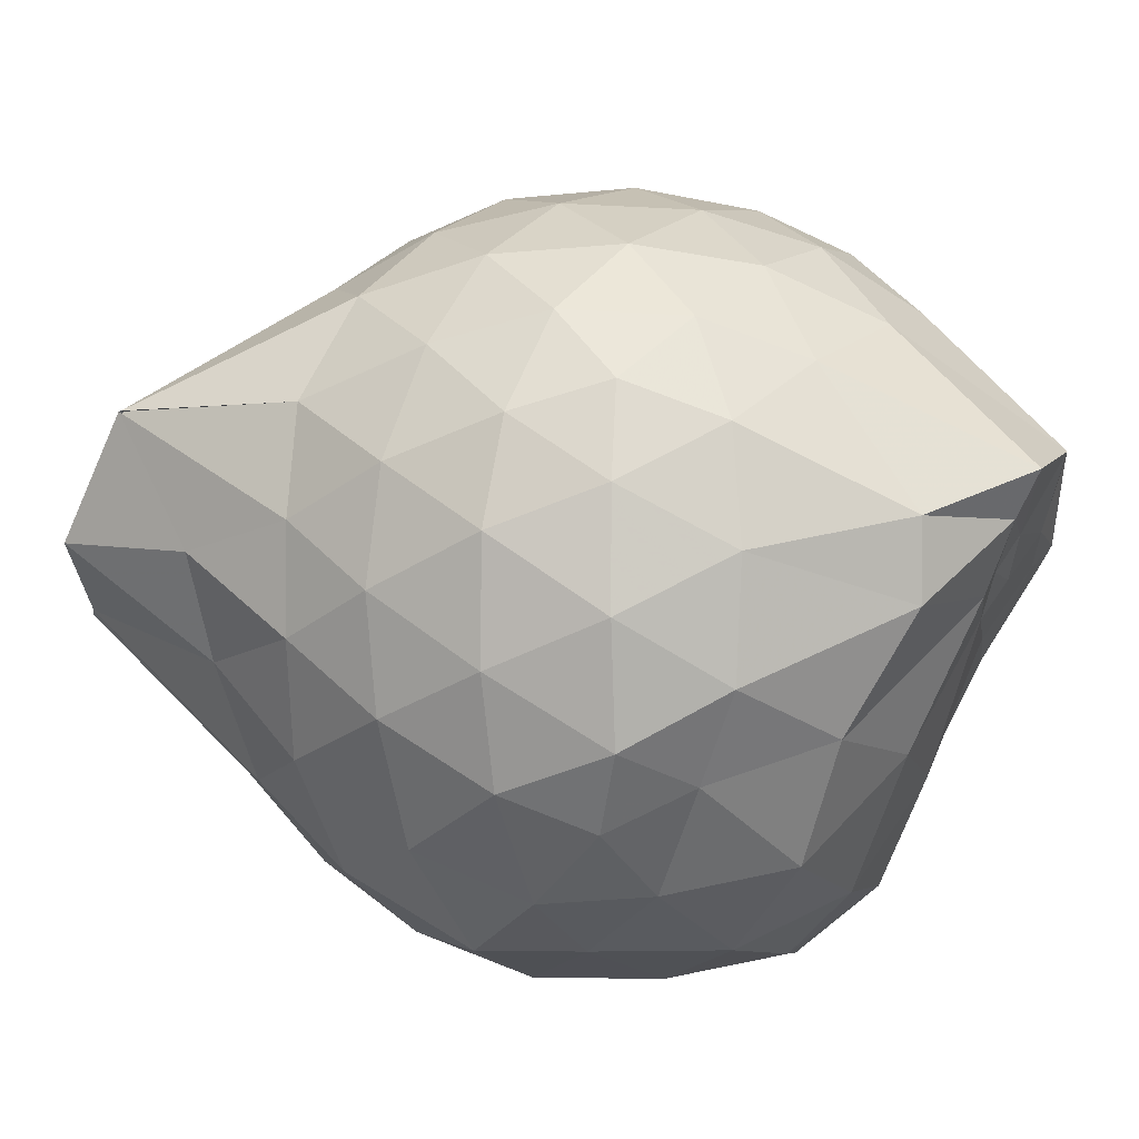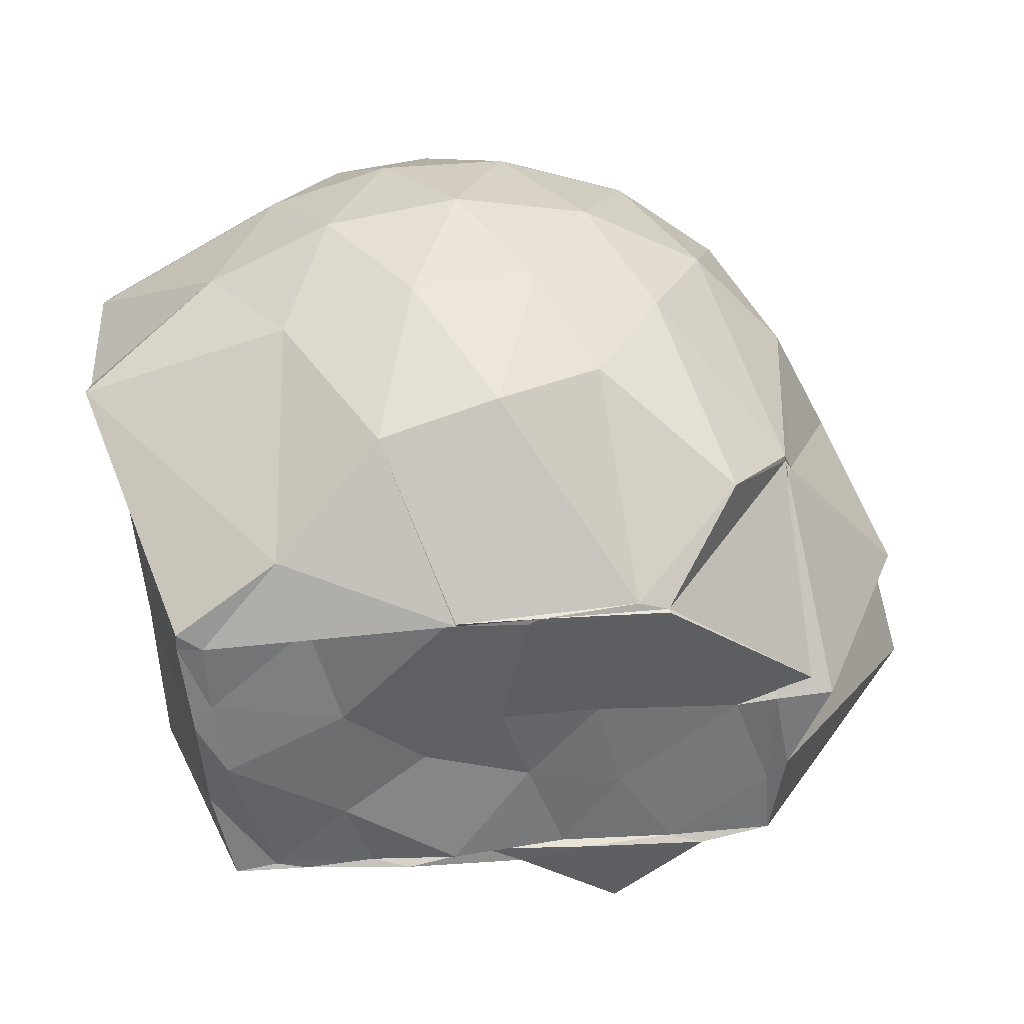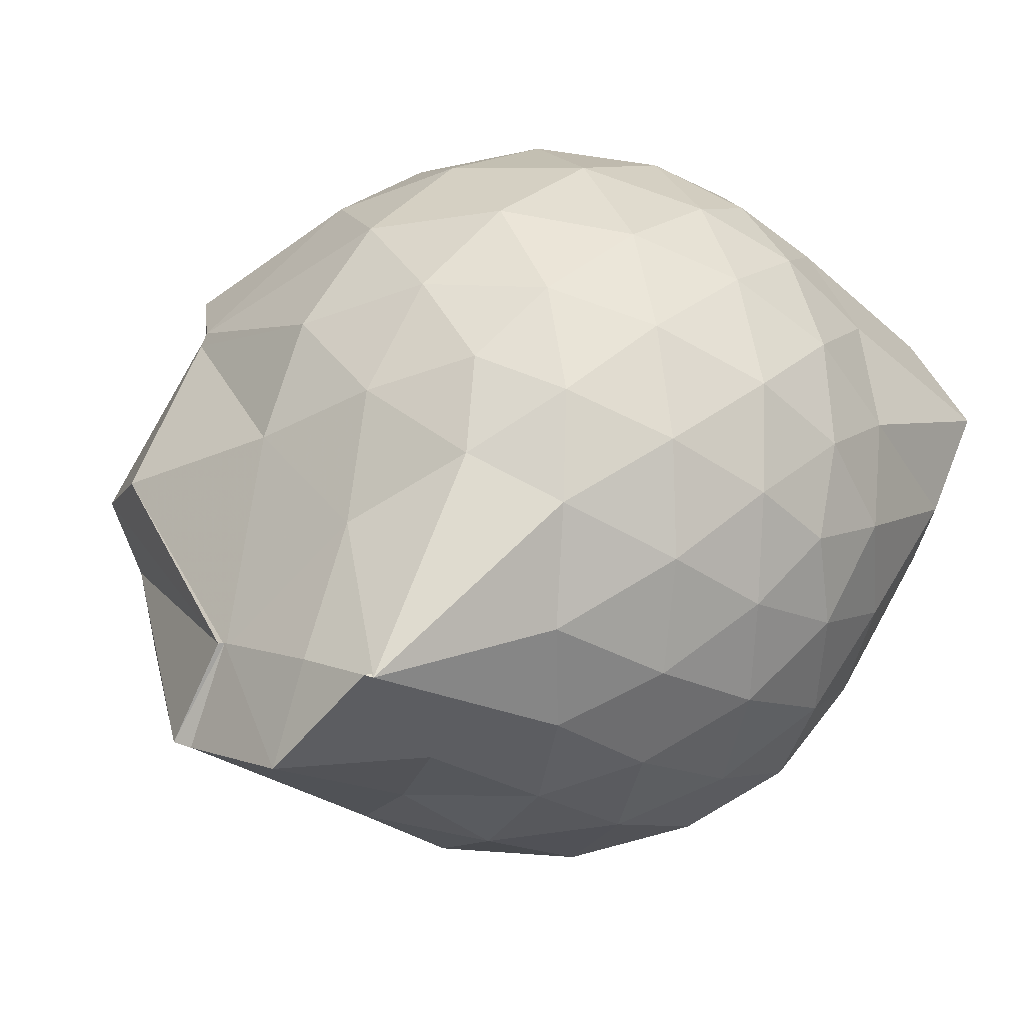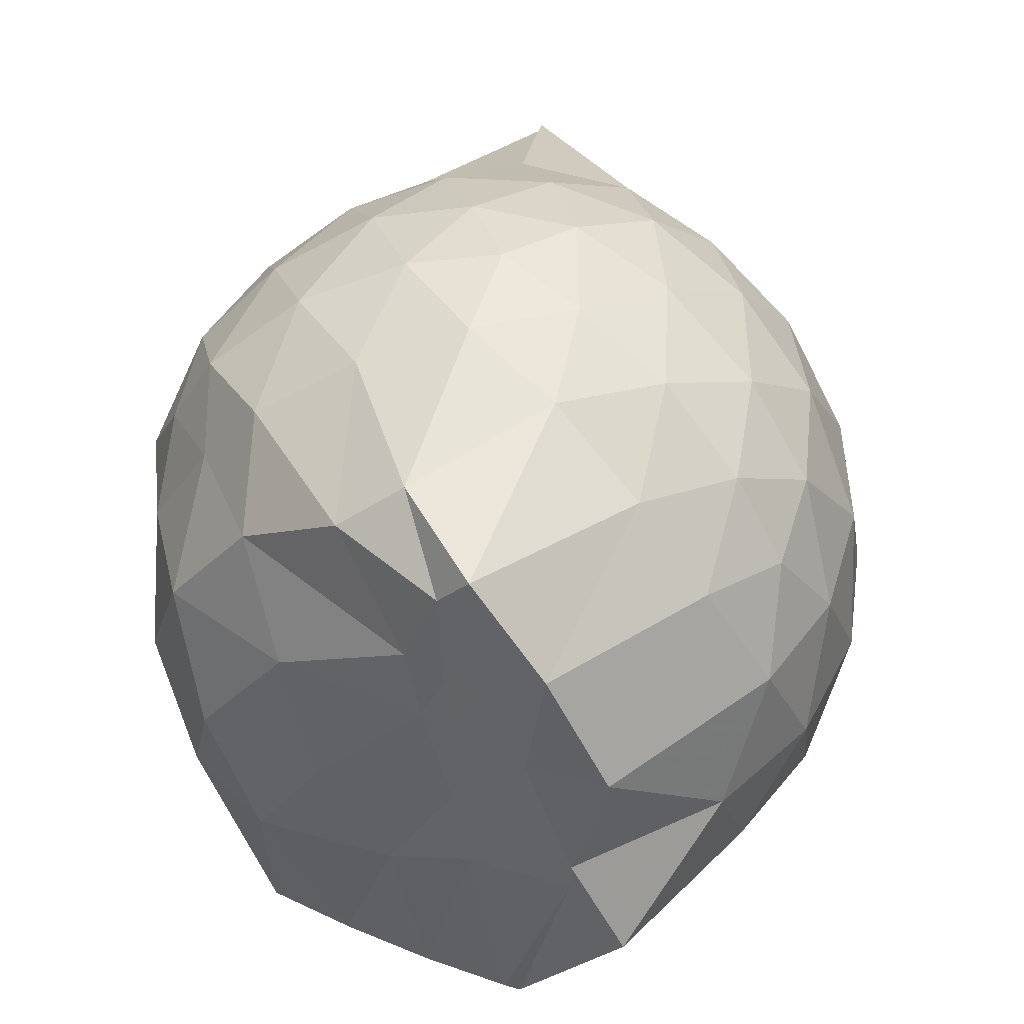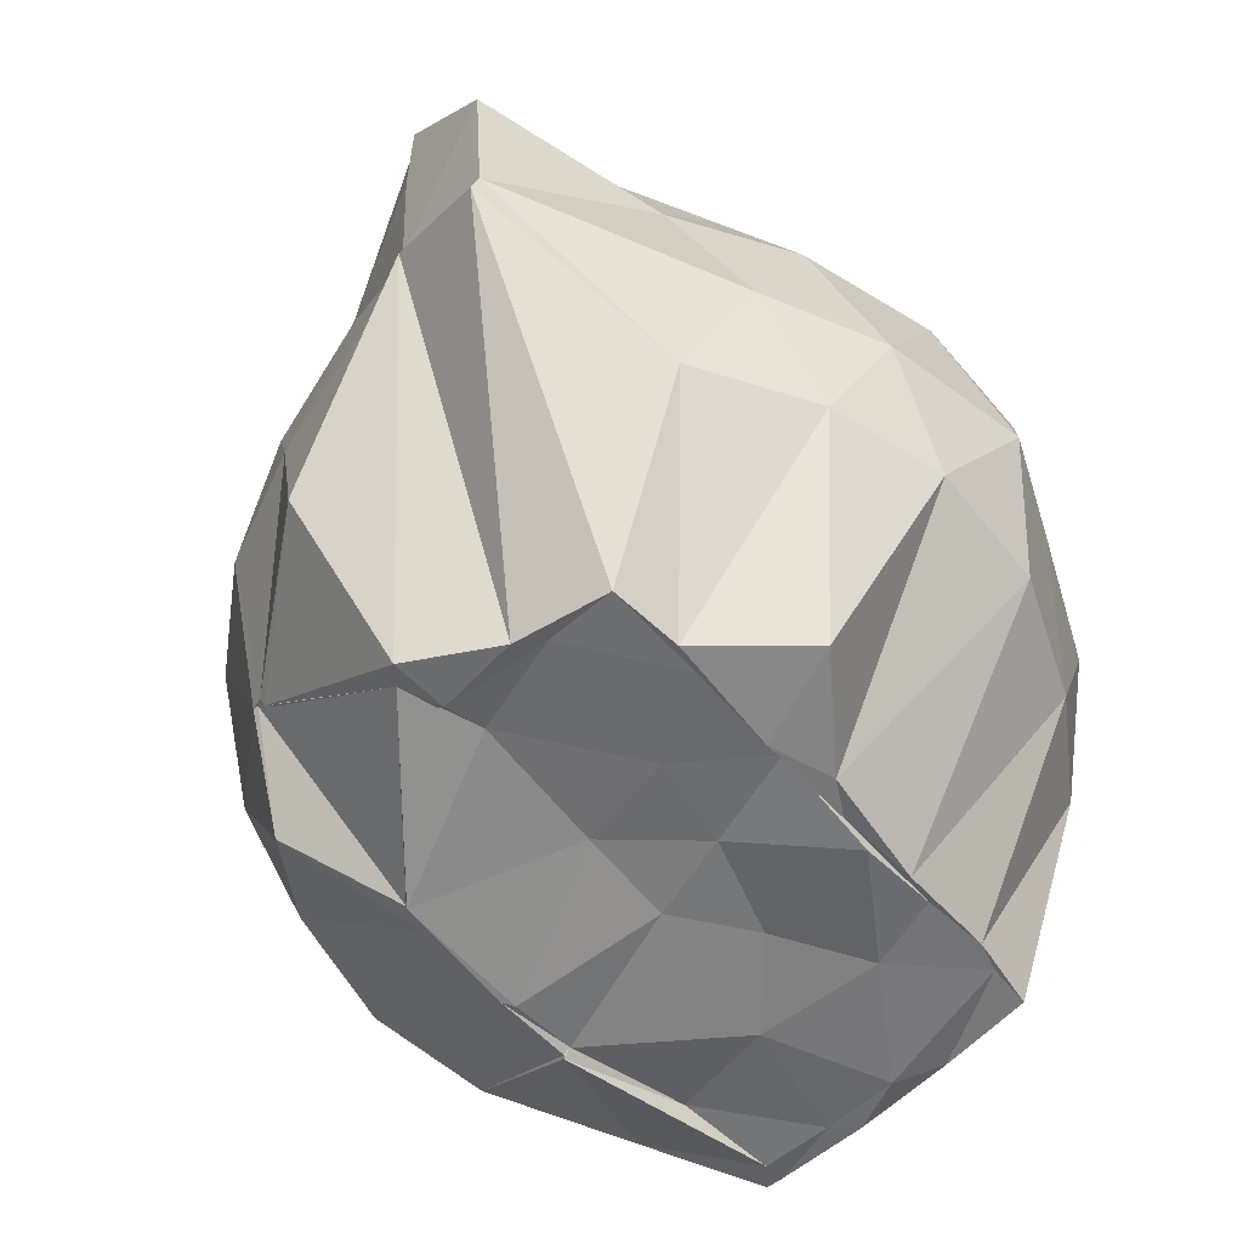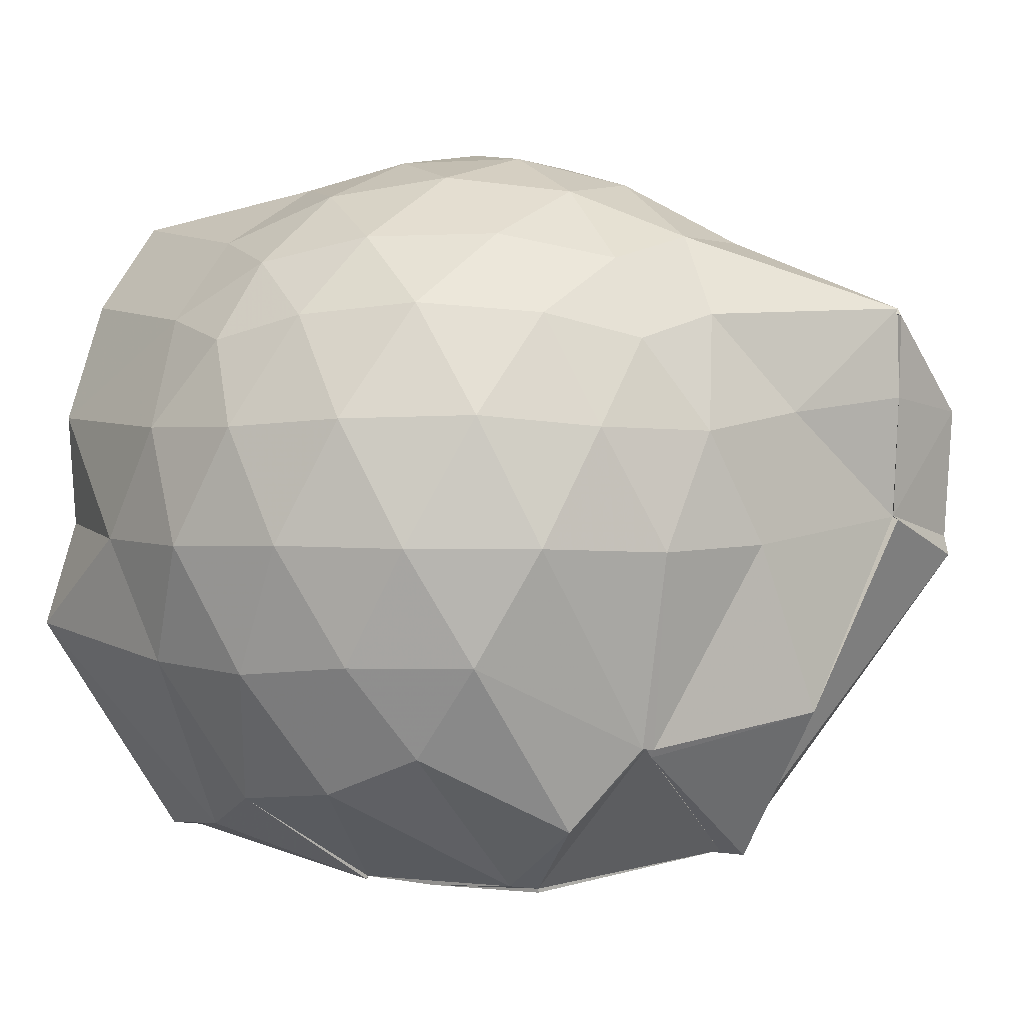
<metadata>
{"format":"obj","ext":"obj","renderer":"f3d","projection":"perspective","resolution":1024,"background":"white","views":[{"elev":63.4,"azim":21.0,"up":"+Z"},{"elev":34.3,"azim":172.9,"up":"+Y"},{"elev":7.2,"azim":-45.6,"up":"+Y"},{"elev":44.1,"azim":108.2,"up":"+Z"},{"elev":-54.7,"azim":-51.0,"up":"+Z"},{"elev":2.7,"azim":-153.1,"up":"+Z"}]}
</metadata>
<code>
v -2.417 -0.3418 0.2914
v -2.389 -0.3479 -1.437
v -1.593 -0.2049 -0.2434
v -1.569 -0.1258 -0.1939
v -1.532 0.04717 -0.0941
v -1.928 0.2929 -0.1374
v -2.128 0.416 -0.1883
v -2.354 0.4157 -0.1329
v -2.628 0.3579 -0.107
v -2.894 0.2404 -0.1305
v -3.071 0.09069 -0.1869
v -3.157 -0.1175 -0.1278
v -3.459 -0.5787 -0.1056
v -3.47 -0.5741 -0.1237
v -3.214 -0.8055 -0.1857
v -2.919 -0.9377 -0.1327
v -2.667 -1.047 -0.1103
v -2.386 -1.107 -0.1295
v -2.165 -1.09 -0.1937
v -2.006 -0.9392 -0.1424
v -1.77 -0.7431 -0.1261
v -1.597 -0.2966 -0.1874
v -1.563 -0.1505 -0.3598
v -1.53 0.002321 -0.3848
v -1.531 0.1928 -0.3764
v -1.962 0.4452 -0.3942
v -2.23 0.5231 -0.3895
v -2.516 0.5145 -0.3699
v -2.812 0.4123 -0.3617
v -3.04 0.2455 -0.3879
v -3.206 0.00946 -0.3992
v -3.305 -0.2807 -0.3581
v -3.467 -0.5661 -0.3237
v -3.529 -0.8084 -0.3601
v -3.111 -0.9437 -0.3876
v -2.851 -1.1 -0.3652
v -2.548 -1.198 -0.3692
v -2.265 -1.206 -0.4007
v -2.03 -1.098 -0.3992
v -1.771 -0.9392 -0.3724
v -1.641 -0.6199 -0.3686
v -1.591 -0.2608 -0.3648
v -1.526 0.03164 -0.6094
v -1.499 0.1222 -0.6464
v -1.802 0.393 -0.6641
v -2.078 0.525 -0.6673
v -2.378 0.5665 -0.656
v -2.682 0.5141 -0.6578
v -2.954 0.3687 -0.6587
v -3.159 0.1472 -0.6725
v -3.288 -0.1106 -0.6655
v -3.449 -0.5805 -0.6167
v -3.455 -0.5678 -0.6141
v -3.509 -0.8129 -0.675
v -2.981 -1.067 -0.6635
v -2.718 -1.198 -0.6602
v -2.382 -1.268 -0.6488
v -2.155 -1.178 -0.6624
v -1.862 -1.06 -0.6715
v -1.665 -0.8415 -0.6706
v -1.592 -0.5236 -0.6628
v -1.578 -0.185 -0.6075
v -1.507 0.1179 -0.729
v -1.501 0.2509 -0.8922
v -1.956 0.4171 -0.9514
v -2.247 0.5076 -0.96
v -2.528 0.507 -0.9313
v -2.807 0.4133 -0.9282
v -3.081 0.1049 -1.129
v -3.096 0.0733 -1.134
v -3.369 -0.2443 -1.067
v -3.466 -0.5689 -0.6233
v -3.522 -0.8048 -0.7209
v -3.089 -0.9564 -0.9576
v -2.826 -1.106 -0.9307
v -2.565 -1.187 -0.9321
v -2.282 -1.186 -0.9574
v -2.004 -1.08 -0.9642
v -1.761 -0.9296 -0.9462
v -1.619 -0.7002 -0.9451
v -1.599 -0.3556 -0.9166
v -1.566 -0.1398 -0.8029
v -1.675 -0.05448 -1.431
v -1.902 0.09305 -1.394
v -2.14 0.3212 -1.281
v -2.406 0.3818 -1.244
v -2.642 0.3816 -1.148
v -2.925 0.1672 -1.326
v -3.083 0.09143 -1.13
v -3.086 0.06697 -1.153
v -3.152 -0.3446 -1.443
v -3.057 -0.5381 -1.449
v -3.026 -0.7454 -1.436
v -2.866 -0.7673 -1.447
v -2.667 -0.9563 -1.399
v -2.435 -0.7954 -1.426
v -2.169 -0.772 -1.444
v -1.93 -0.7689 -1.419
v -1.765 -0.7518 -1.432
v -1.718 -0.5332 -1.424
v -1.699 -0.311 -1.442
v -1.674 -0.09293 -1.429
v -1.585 -0.2126 0.01977
v -1.567 -0.1335 0.1146
v -1.968 0.1194 0.05622
v -2.173 0.2897 -0.003197
v -2.439 0.2517 0.05236
v -2.731 0.1546 0.05715
v -2.971 0.02078 0.00136
v -3.043 -0.2213 0.06176
v -3.062 -0.5033 0.05863
v -2.991 -0.7397 -0.003208
v -2.762 -0.8539 0.05062
v -2.477 -0.9396 0.05457
v -2.173 -0.9847 -0.009763
v -1.991 -0.7919 0.04773
v -1.703 -0.4854 0.04926
v -1.76 -0.3442 0.1537
v -2.068 -0.1056 0.1989
v -2.248 0.09581 0.1625
v -2.524 0.01982 0.204
v -2.801 -0.09058 0.1687
v -2.825 -0.3562 0.2018
v -2.817 -0.622 0.1602
v -2.56 -0.7146 0.2017
v -2.26 -0.784 0.1631
v -2.065 -0.5687 0.1937
v -2.172 -0.3381 0.2674
v -2.325 -0.1295 0.2585
v -2.597 -0.2206 0.2657
v -2.605 -0.4772 0.2593
v -2.348 -0.5516 0.2638
v -1.73 -0.09374 -1.438
v -2.278 -0.01678 -1.523
v -2.279 -0.01821 -1.514
v -2.683 -0.00667 -1.502
v -2.75 -0.02547 -1.505
v -3.104 -0.3082 -1.429
v -3.023 -0.3524 -1.443
v -3.015 -0.5915 -1.436
v -2.79 -0.7487 -1.433
v -2.59 -0.7526 -1.446
v -2.351 -0.7514 -1.426
v -2.083 -0.7545 -1.424
v -1.858 -0.7498 -1.418
v -1.764 -0.4331 -1.446
v -1.739 -0.2563 -1.438
v -1.961 -0.06577 -1.428
v -2.279 -0.03286 -1.501
v -2.464 -0.01547 -1.52
v -2.75 -0.02785 -1.515
v -2.933 -0.3715 -1.43
v -2.665 -0.5689 -1.428
v -2.536 -0.7493 -1.418
v -2.276 -0.749 -1.447
v -2.026 -0.5932 -1.434
v -2.029 -0.3072 -1.444
v -2.271 -0.02619 -1.492
v -2.437 -0.03018 -1.518
v -2.612 -0.3528 -1.429
v -2.452 -0.5329 -1.42
v -2.214 -0.4621 -1.418
f 3 23 4
f 4 23 24
f 4 24 5
f 5 24 25
f 5 25 6
f 6 25 26
f 6 26 7
f 7 26 27
f 7 27 8
f 8 27 28
f 8 28 9
f 9 28 29
f 9 29 10
f 10 29 30
f 10 30 11
f 11 30 31
f 11 31 12
f 12 31 32
f 12 32 13
f 13 32 33
f 13 33 14
f 14 33 34
f 14 34 15
f 15 34 35
f 15 35 16
f 16 35 36
f 16 36 17
f 17 36 37
f 17 37 18
f 18 37 38
f 18 38 19
f 19 38 39
f 19 39 20
f 20 39 40
f 20 40 21
f 21 40 41
f 21 41 22
f 22 41 42
f 22 42 3
f 3 42 23
f 23 43 24
f 24 43 44
f 24 44 25
f 25 44 45
f 25 45 26
f 26 45 46
f 26 46 27
f 27 46 47
f 27 47 28
f 28 47 48
f 28 48 29
f 29 48 49
f 29 49 30
f 30 49 50
f 30 50 31
f 31 50 51
f 31 51 32
f 32 51 52
f 32 52 33
f 33 52 53
f 33 53 34
f 34 53 54
f 34 54 35
f 35 54 55
f 35 55 36
f 36 55 56
f 36 56 37
f 37 56 57
f 37 57 38
f 38 57 58
f 38 58 39
f 39 58 59
f 39 59 40
f 40 59 60
f 40 60 41
f 41 60 61
f 41 61 42
f 42 61 62
f 42 62 23
f 23 62 43
f 43 63 44
f 44 63 64
f 44 64 45
f 45 64 65
f 45 65 46
f 46 65 66
f 46 66 47
f 47 66 67
f 47 67 48
f 48 67 68
f 48 68 49
f 49 68 69
f 49 69 50
f 50 69 70
f 50 70 51
f 51 70 71
f 51 71 52
f 52 71 72
f 52 72 53
f 53 72 73
f 53 73 54
f 54 73 74
f 54 74 55
f 55 74 75
f 55 75 56
f 56 75 76
f 56 76 57
f 57 76 77
f 57 77 58
f 58 77 78
f 58 78 59
f 59 78 79
f 59 79 60
f 60 79 80
f 60 80 61
f 61 80 81
f 61 81 62
f 62 81 82
f 62 82 43
f 43 82 63
f 63 83 64
f 64 83 84
f 64 84 65
f 65 84 85
f 65 85 66
f 66 85 86
f 66 86 67
f 67 86 87
f 67 87 68
f 68 87 88
f 68 88 69
f 69 88 89
f 69 89 70
f 70 89 90
f 70 90 71
f 71 90 91
f 71 91 72
f 72 91 92
f 72 92 73
f 73 92 93
f 73 93 74
f 74 93 94
f 74 94 75
f 75 94 95
f 75 95 76
f 76 95 96
f 76 96 77
f 77 96 97
f 77 97 78
f 78 97 98
f 78 98 79
f 79 98 99
f 79 99 80
f 80 99 100
f 80 100 81
f 81 100 101
f 81 101 82
f 82 101 102
f 82 102 63
f 63 102 83
f 103 104 118
f 104 119 118
f 104 105 119
f 105 120 119
f 105 106 120
f 106 107 120
f 107 121 120
f 107 108 121
f 108 122 121
f 108 109 122
f 109 110 122
f 110 123 122
f 110 111 123
f 111 124 123
f 111 112 124
f 112 113 124
f 113 125 124
f 113 114 125
f 114 126 125
f 114 115 126
f 115 116 126
f 116 127 126
f 116 117 127
f 117 118 127
f 117 103 118
f 118 119 128
f 119 129 128
f 119 120 129
f 120 121 129
f 121 130 129
f 121 122 130
f 122 123 130
f 123 131 130
f 123 124 131
f 124 125 131
f 125 132 131
f 125 126 132
f 126 127 132
f 127 128 132
f 127 118 128
f 133 148 134
f 134 148 149
f 134 149 135
f 135 149 150
f 135 150 136
f 136 150 137
f 137 150 151
f 137 151 138
f 138 151 152
f 138 152 139
f 139 152 140
f 140 152 153
f 140 153 141
f 141 153 154
f 141 154 142
f 142 154 143
f 143 154 155
f 143 155 144
f 144 155 156
f 144 156 145
f 145 156 146
f 146 156 157
f 146 157 147
f 147 157 148
f 147 148 133
f 148 158 149
f 149 158 159
f 149 159 150
f 150 159 151
f 151 159 160
f 151 160 152
f 152 160 153
f 153 160 161
f 153 161 154
f 154 161 155
f 155 161 162
f 155 162 156
f 156 162 157
f 157 162 158
f 157 158 148
f 3 4 103
f 103 4 104
f 4 5 104
f 104 5 105
f 5 6 105
f 105 6 106
f 6 7 106
f 7 8 106
f 106 8 107
f 8 9 107
f 107 9 108
f 9 10 108
f 108 10 109
f 10 11 109
f 11 12 109
f 109 12 110
f 12 13 110
f 110 13 111
f 13 14 111
f 111 14 112
f 14 15 112
f 15 16 112
f 112 16 113
f 16 17 113
f 113 17 114
f 17 18 114
f 114 18 115
f 18 19 115
f 19 20 115
f 115 20 116
f 20 21 116
f 116 21 117
f 21 22 117
f 117 22 103
f 22 3 103
f 83 133 84
f 84 133 134
f 84 134 85
f 85 134 135
f 85 135 86
f 86 135 136
f 86 136 87
f 87 136 88
f 88 136 137
f 88 137 89
f 89 137 138
f 89 138 90
f 90 138 139
f 90 139 91
f 91 139 92
f 92 139 140
f 92 140 93
f 93 140 141
f 93 141 94
f 94 141 142
f 94 142 95
f 95 142 96
f 96 142 143
f 96 143 97
f 97 143 144
f 97 144 98
f 98 144 145
f 98 145 99
f 99 145 100
f 100 145 146
f 100 146 101
f 101 146 147
f 101 147 102
f 102 147 133
f 102 133 83
f 128 129 1
f 129 130 1
f 130 131 1
f 131 132 1
f 132 128 1
f 159 158 2
f 160 159 2
f 161 160 2
f 162 161 2
f 158 162 2

</code>
